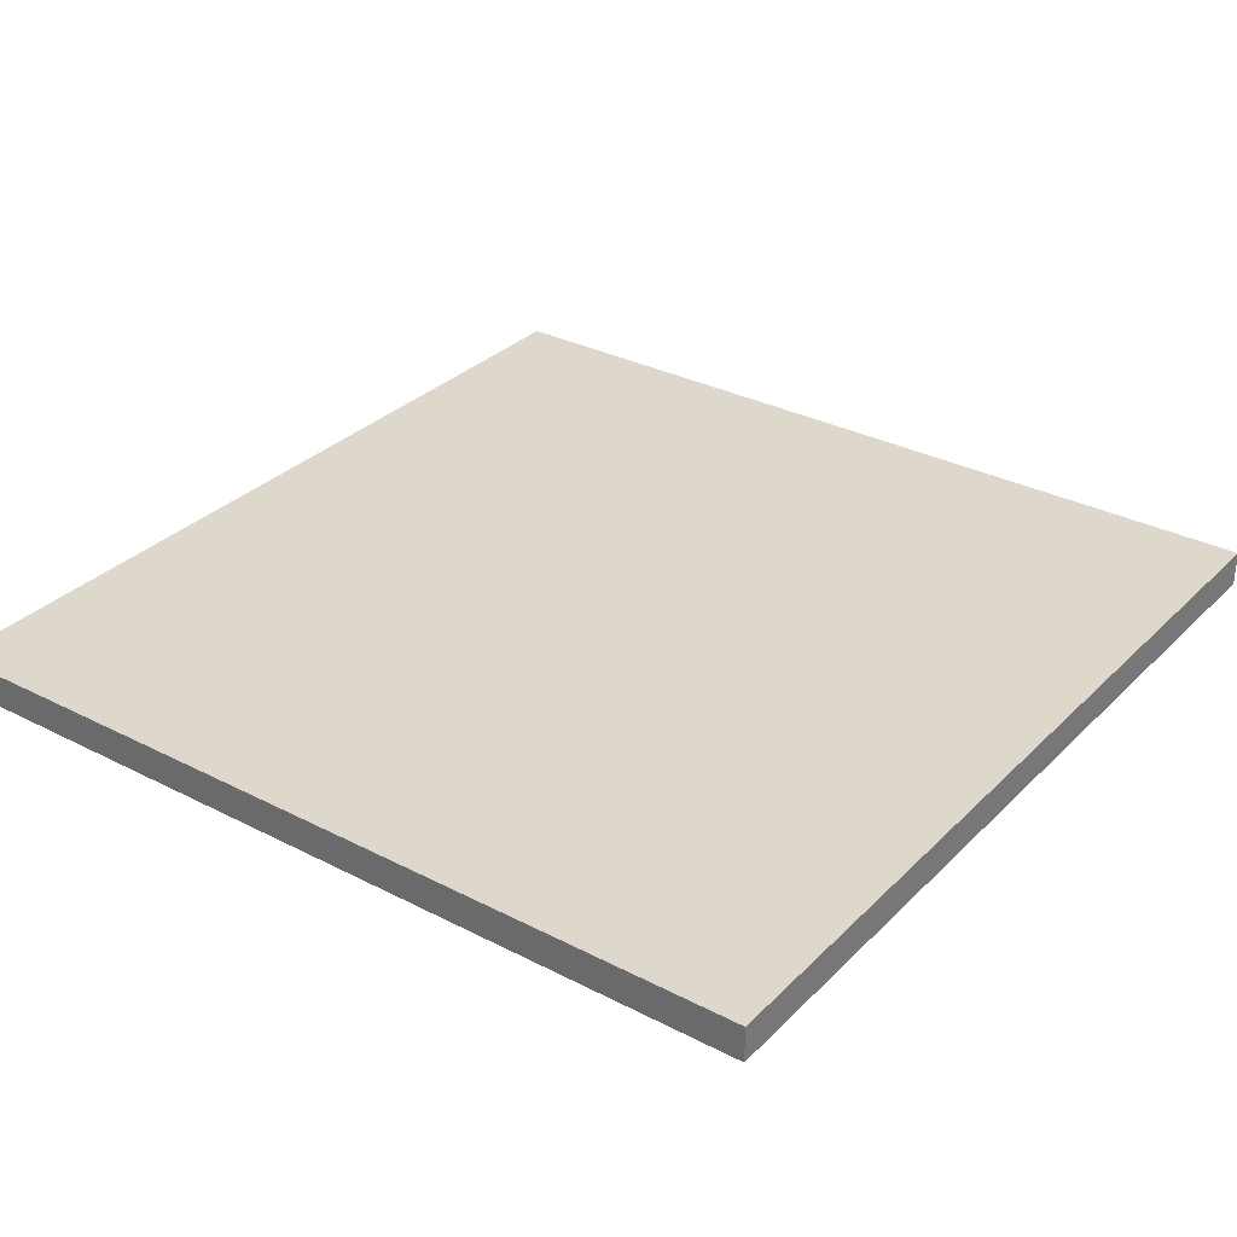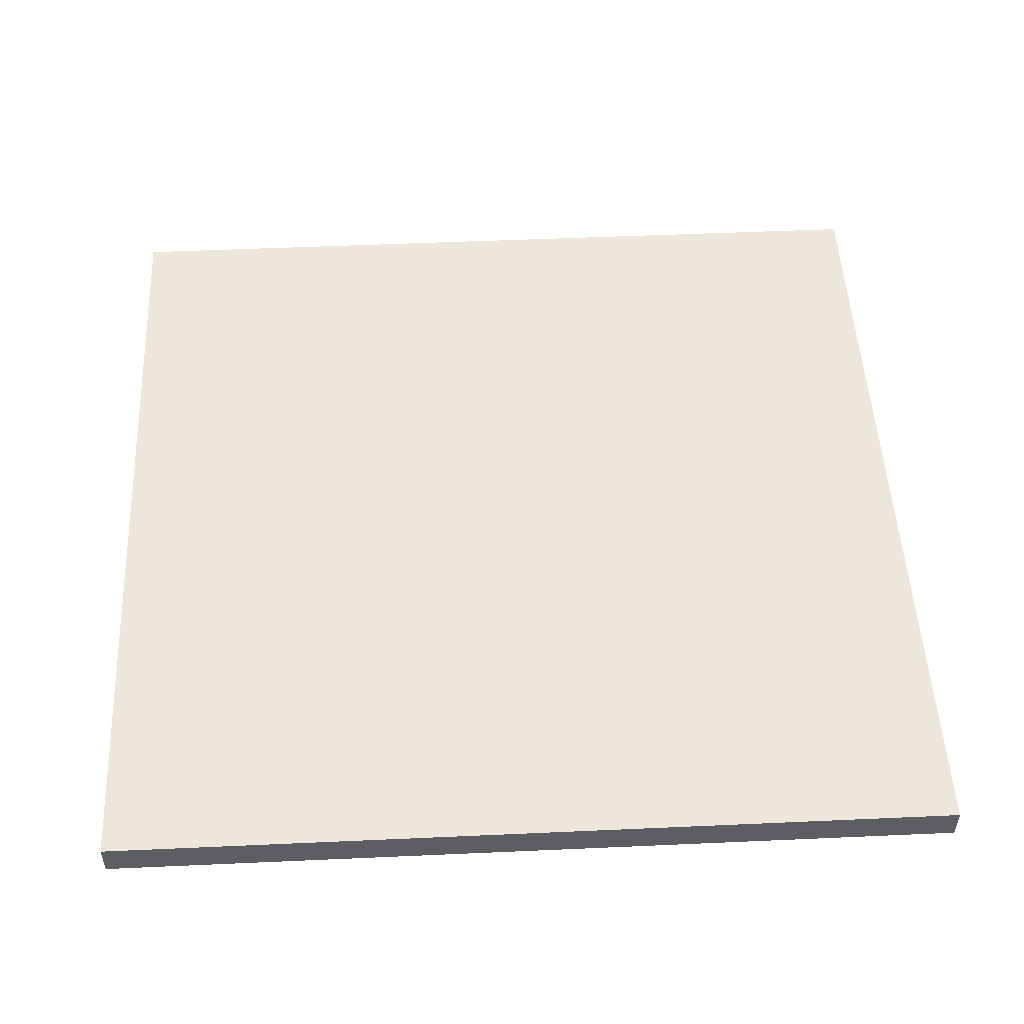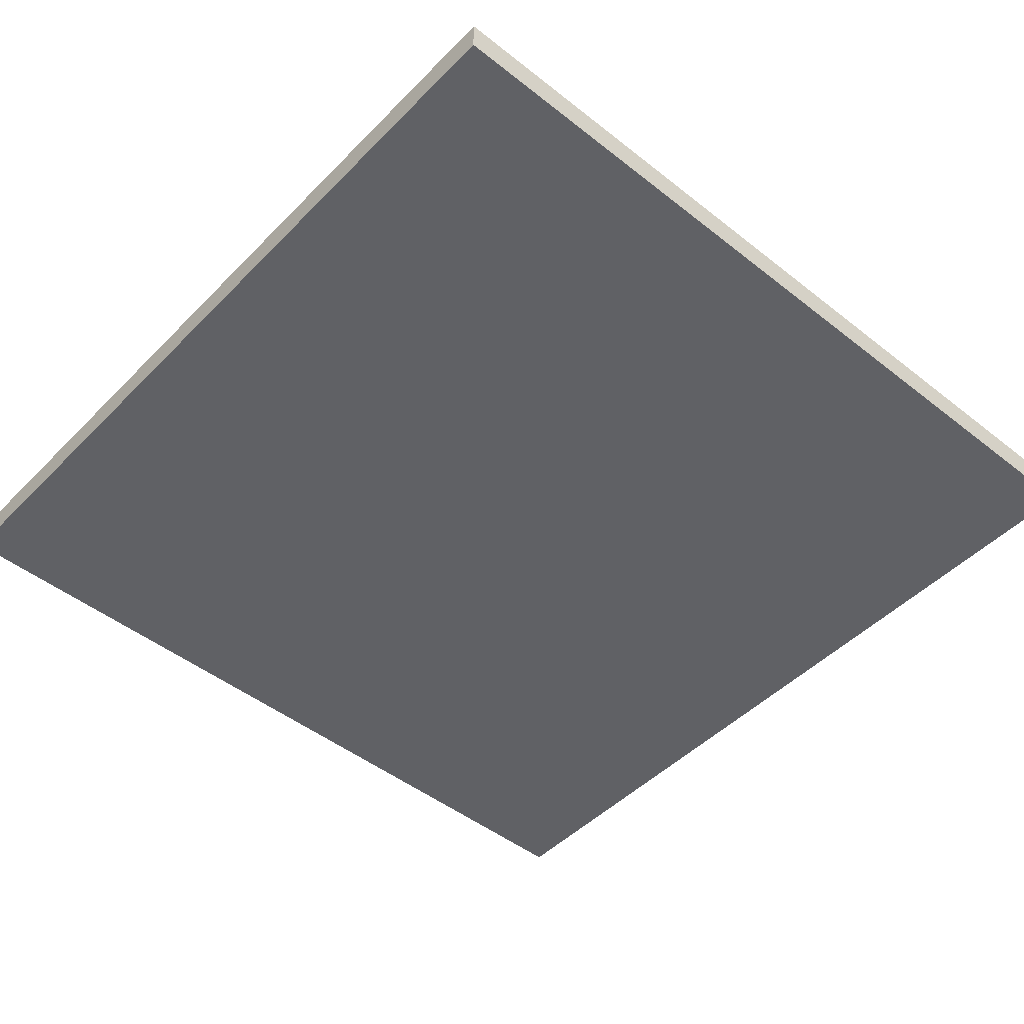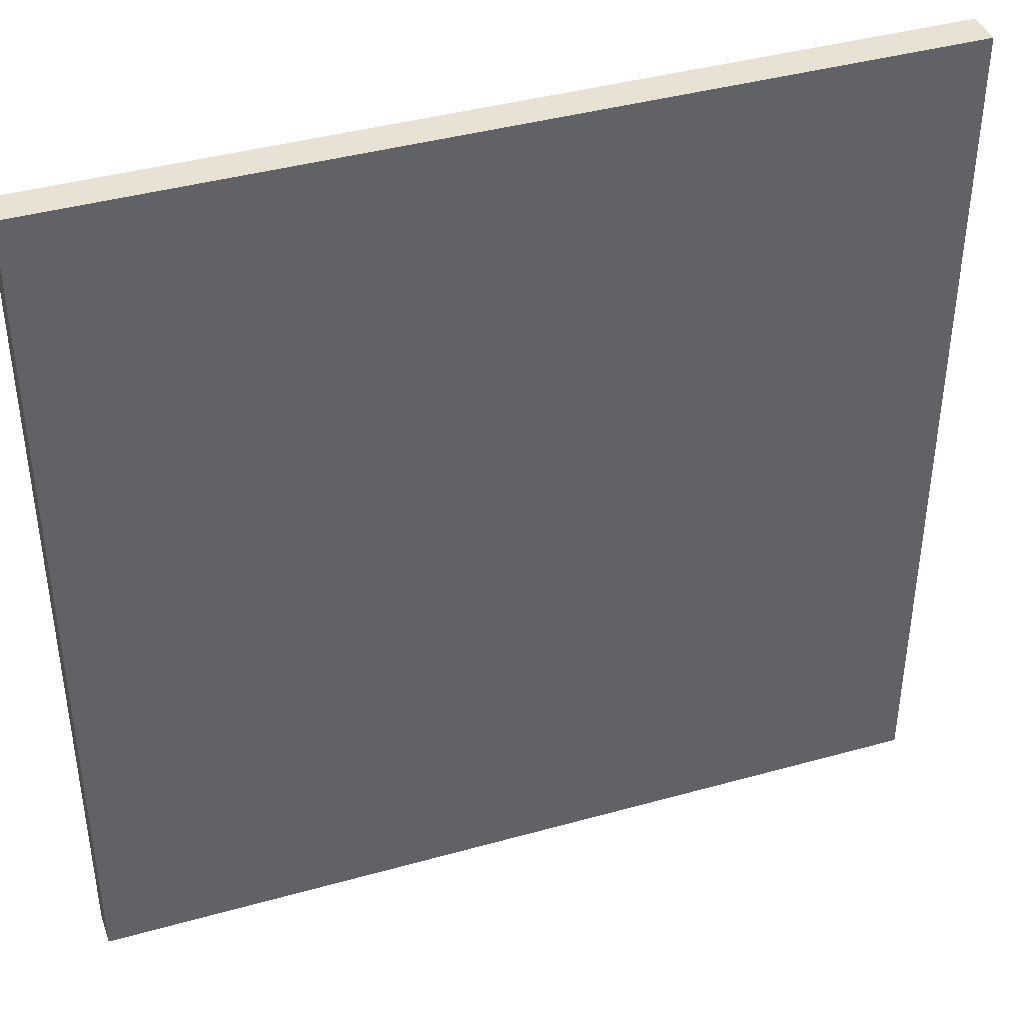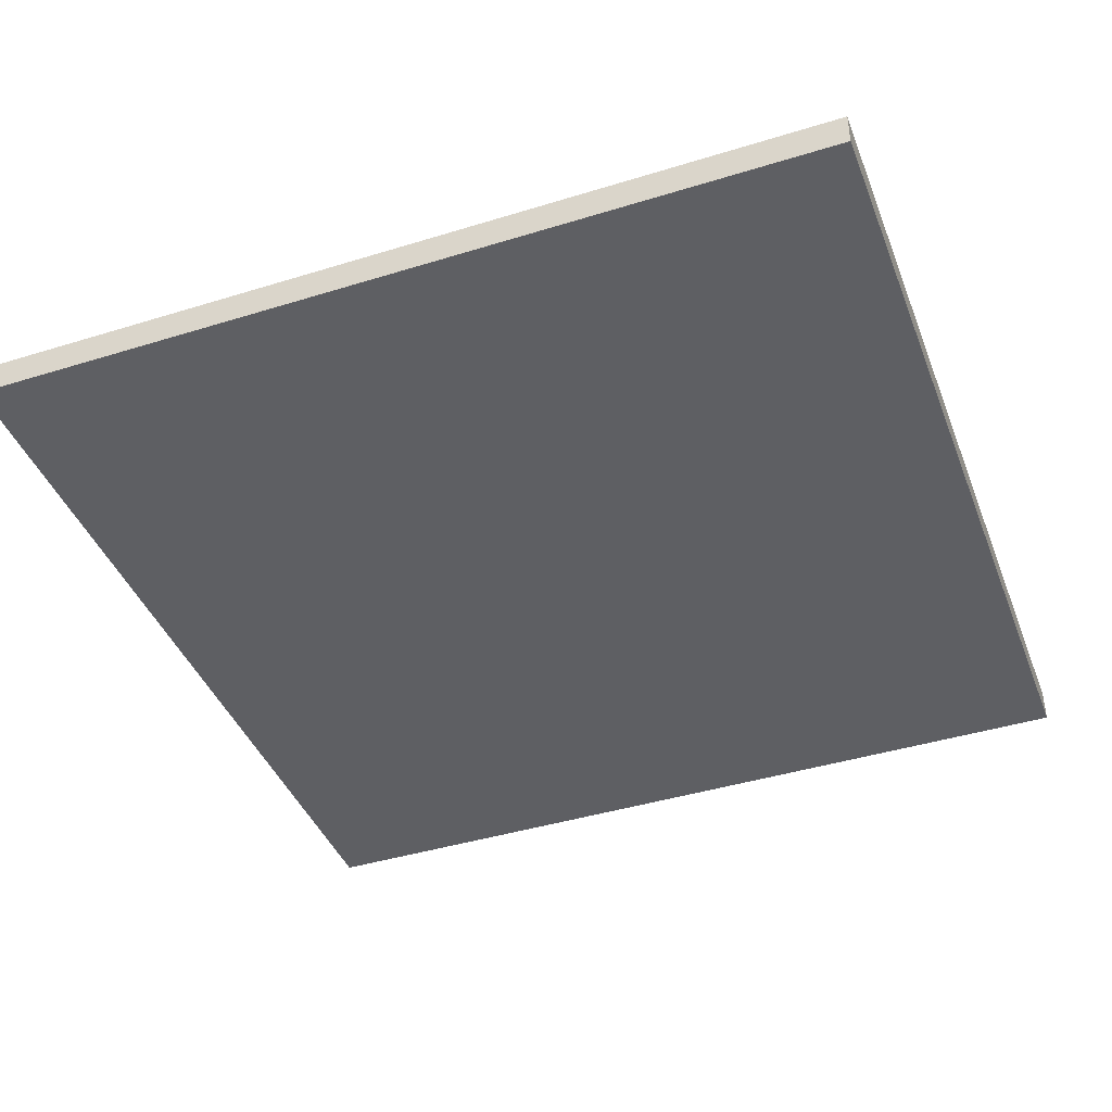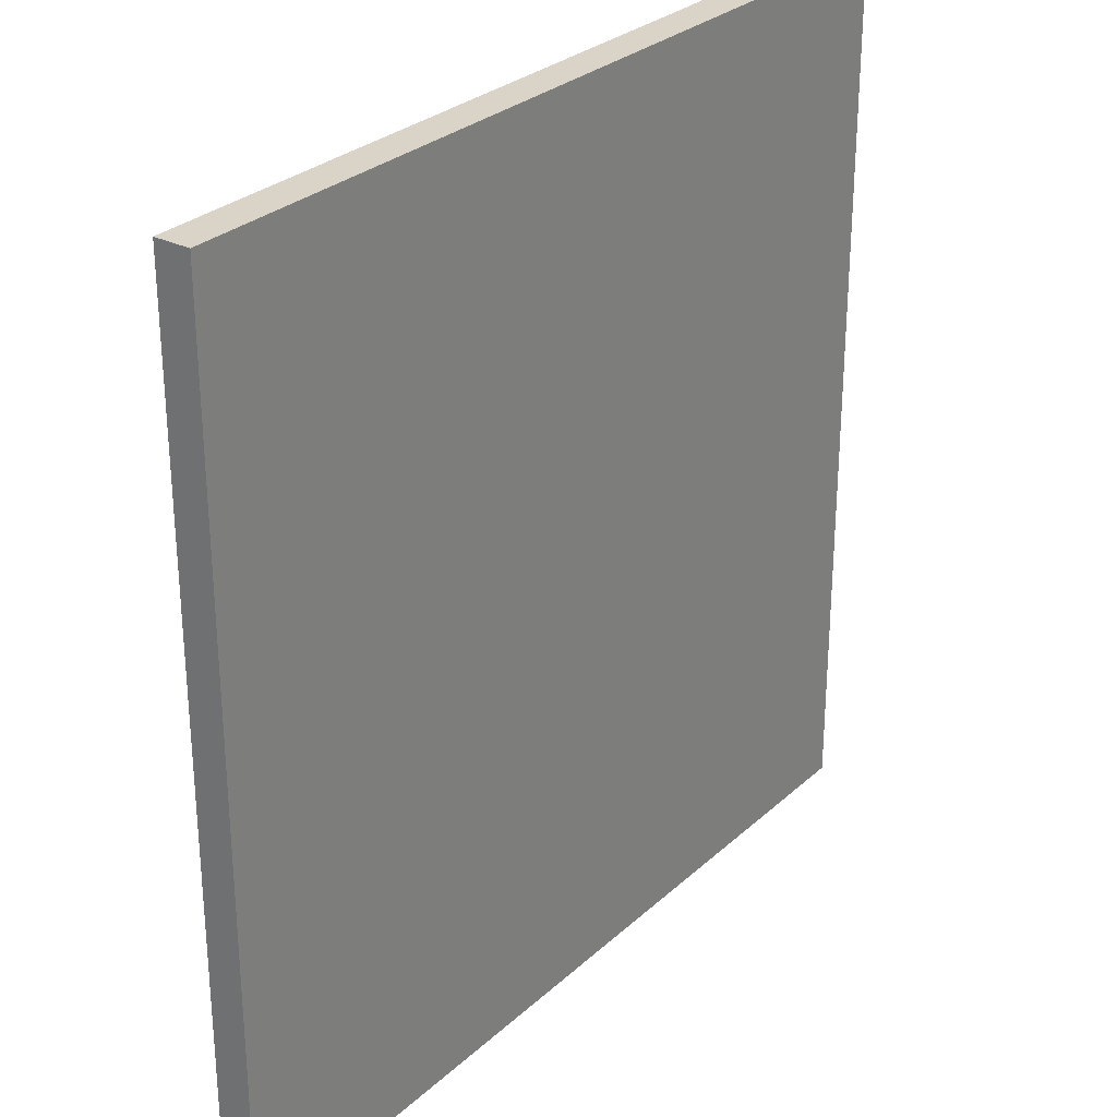
<metadata>
{"format":"obj","ext":"obj","renderer":"f3d","projection":"perspective","resolution":1024,"background":"white","views":[{"elev":31.5,"azim":126.2,"up":"+Z"},{"elev":50.6,"azim":-92.8,"up":"+Z"},{"elev":-47.5,"azim":-131.6,"up":"+Z"},{"elev":40.7,"azim":161.1,"up":"+Y"},{"elev":-41.9,"azim":110.4,"up":"+Z"},{"elev":28.8,"azim":-53.0,"up":"+Y"}]}
</metadata>
<code>
o Cube_Cube.001
v -10 10 -2e-06
v -10 10 0.8
v 10 10 0.8
v 10 10 2e-06
v 10 -10 0.8
v 10 -10 2e-06
v -10 -10 0.8
v -10 -10 -2e-06
f 1 2 3 4
f 4 3 5 6
f 6 5 7 8
f 8 7 2 1
f 4 6 8 1
f 5 3 2 7

</code>
